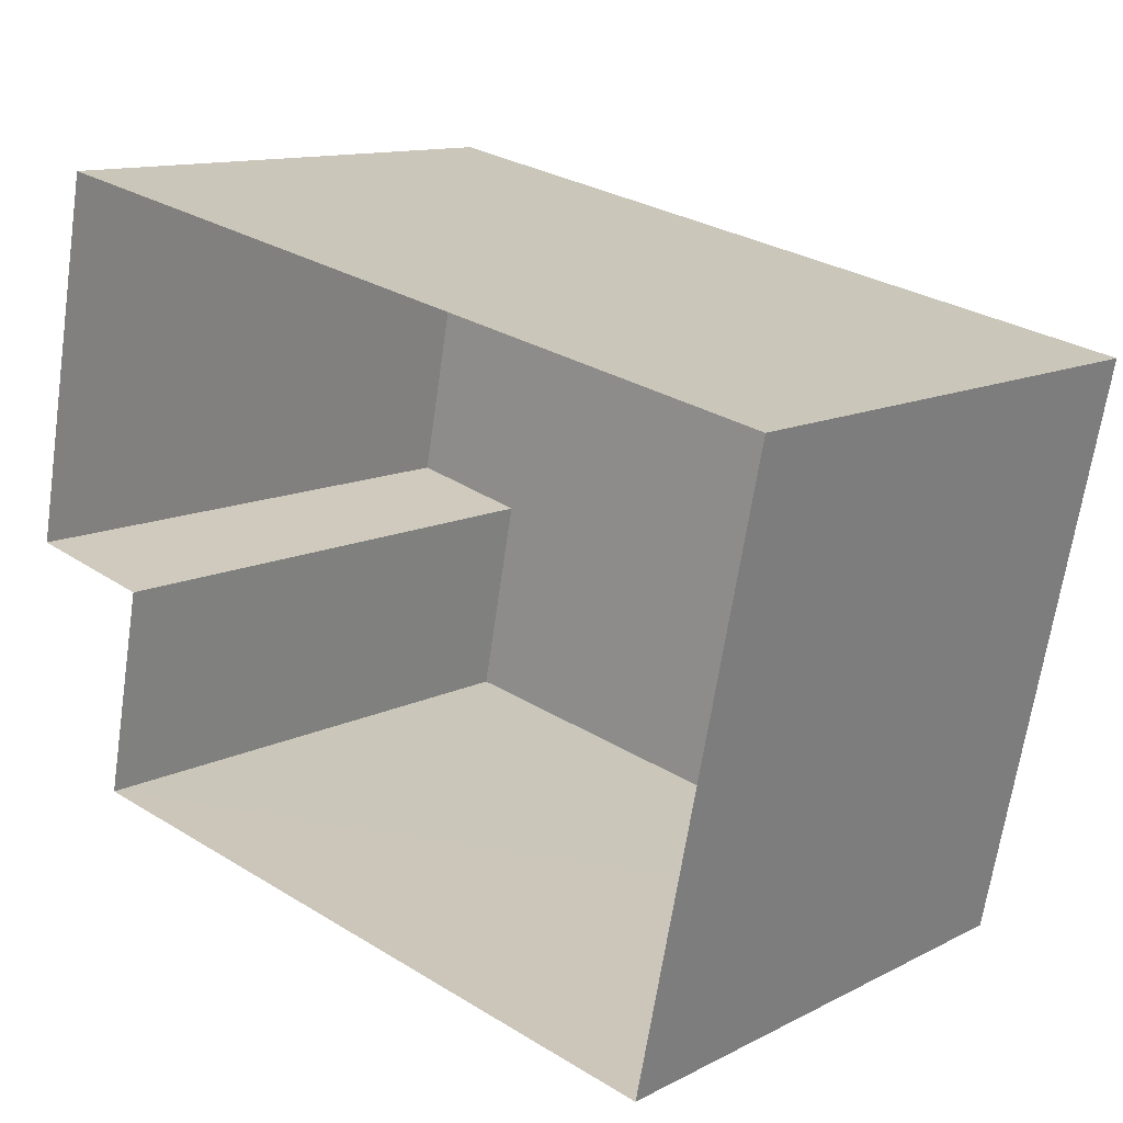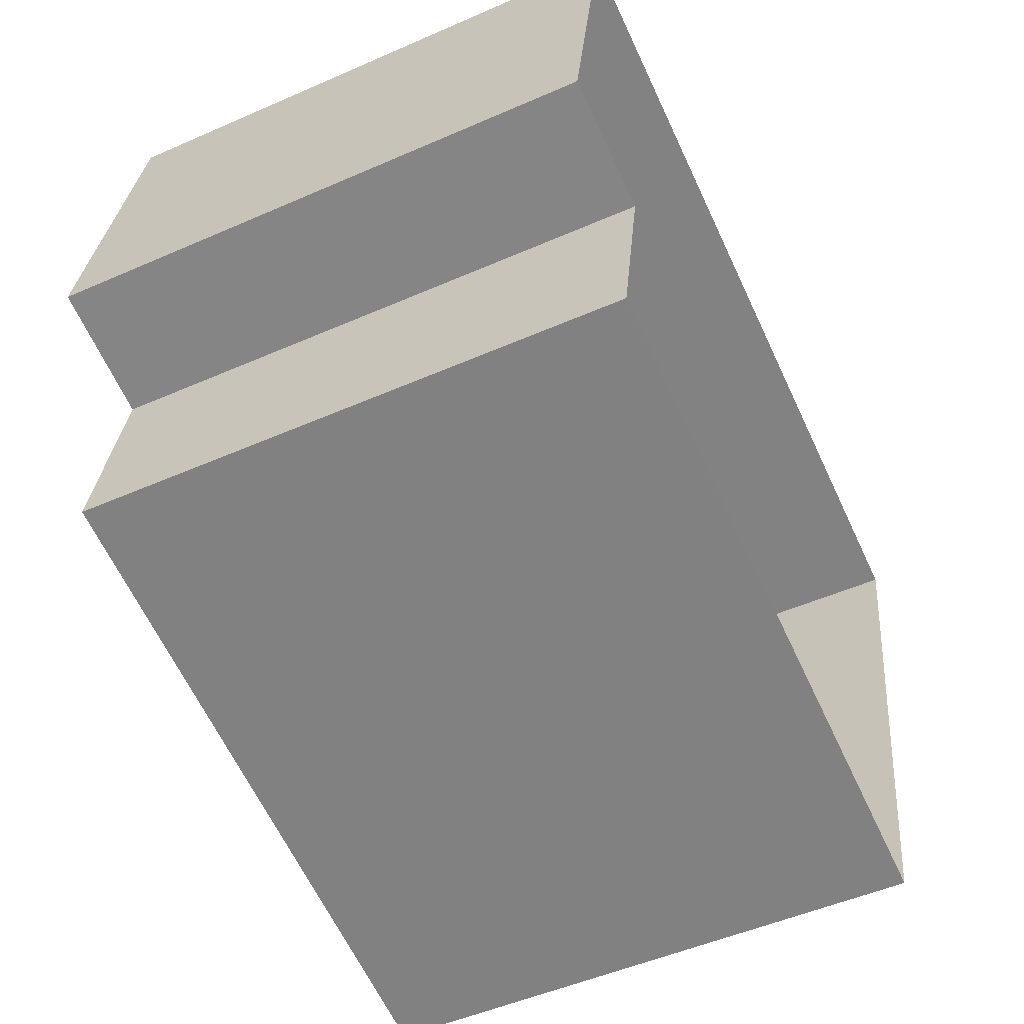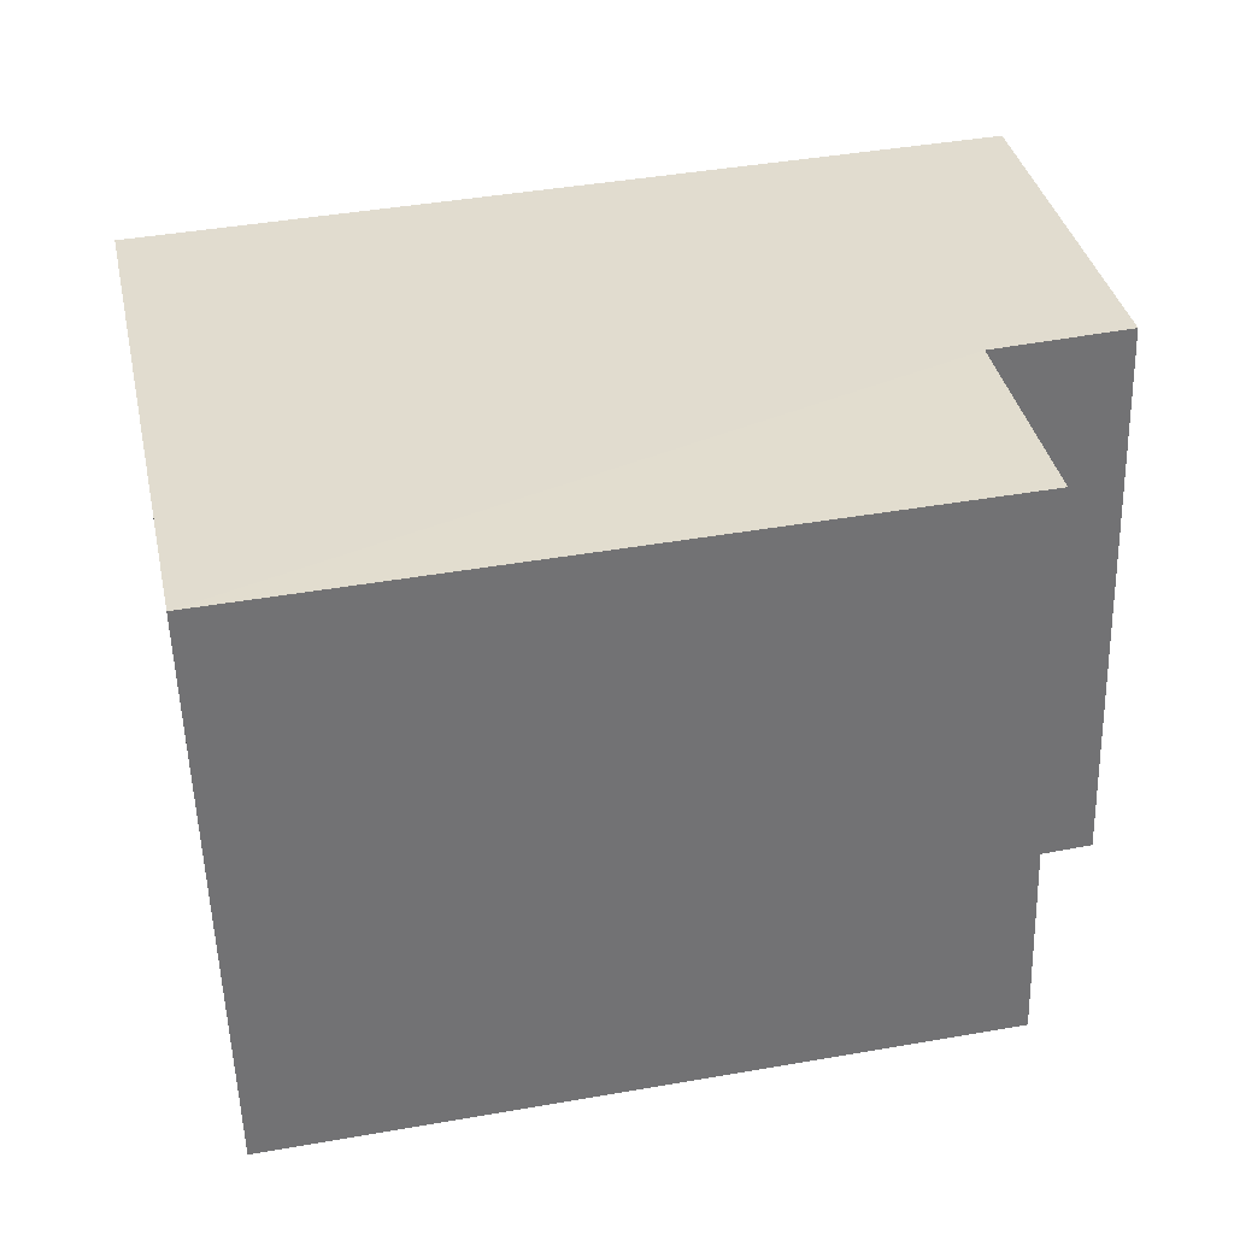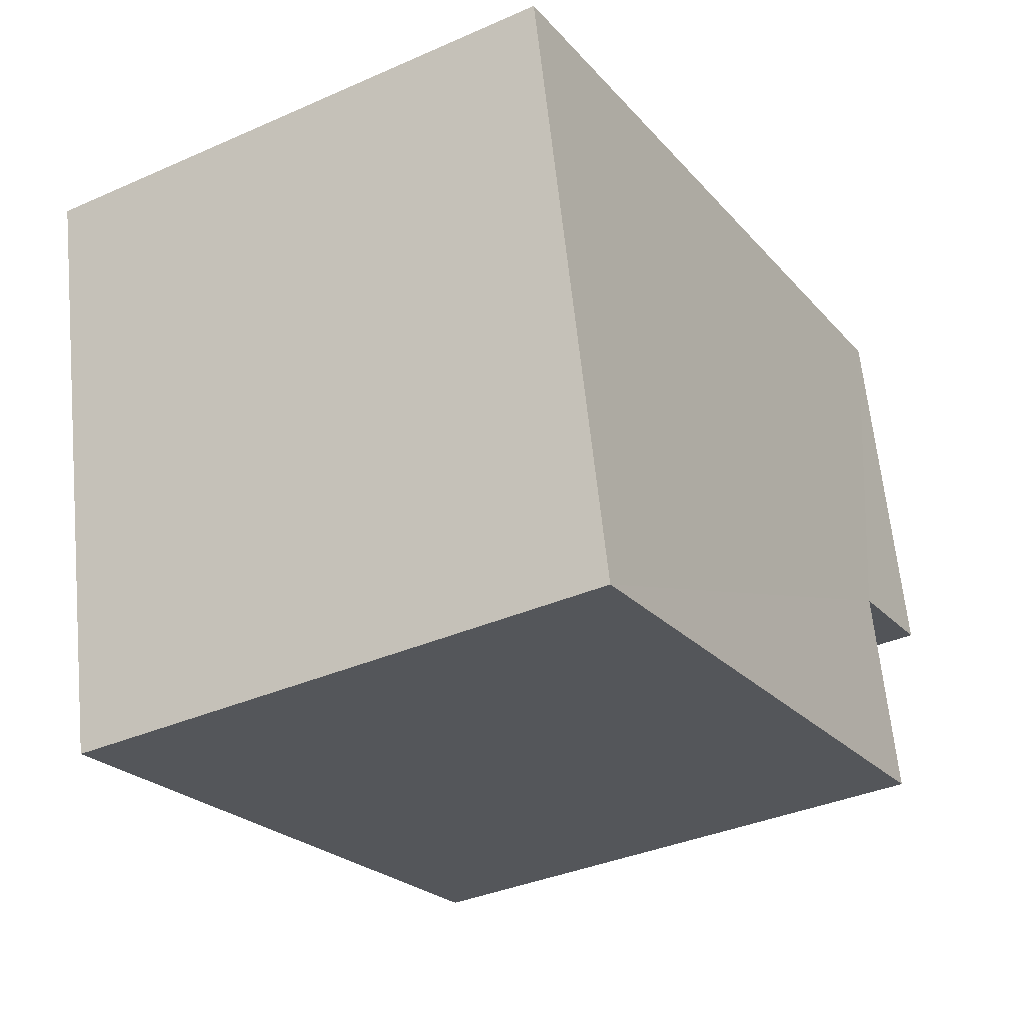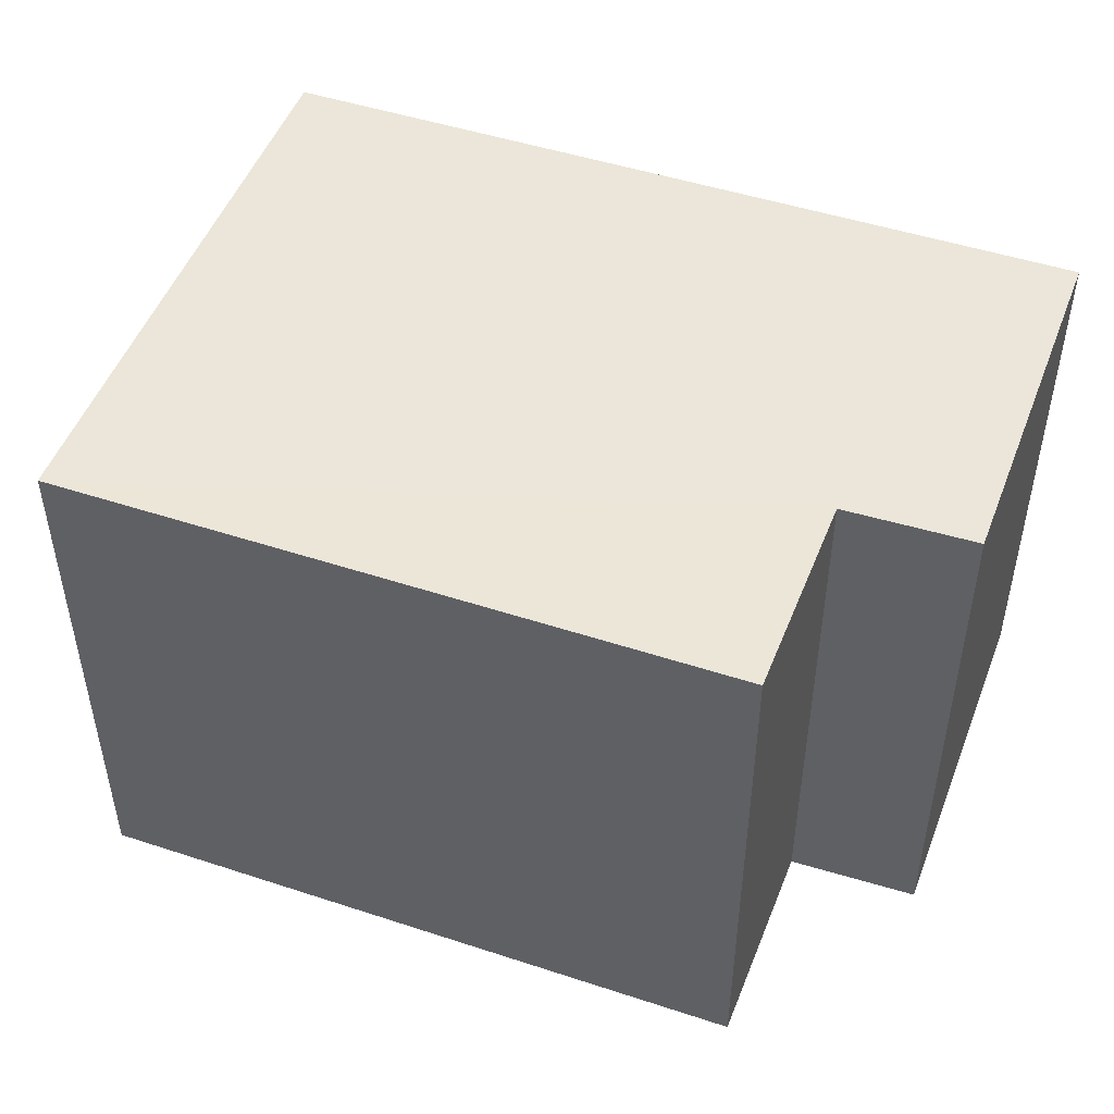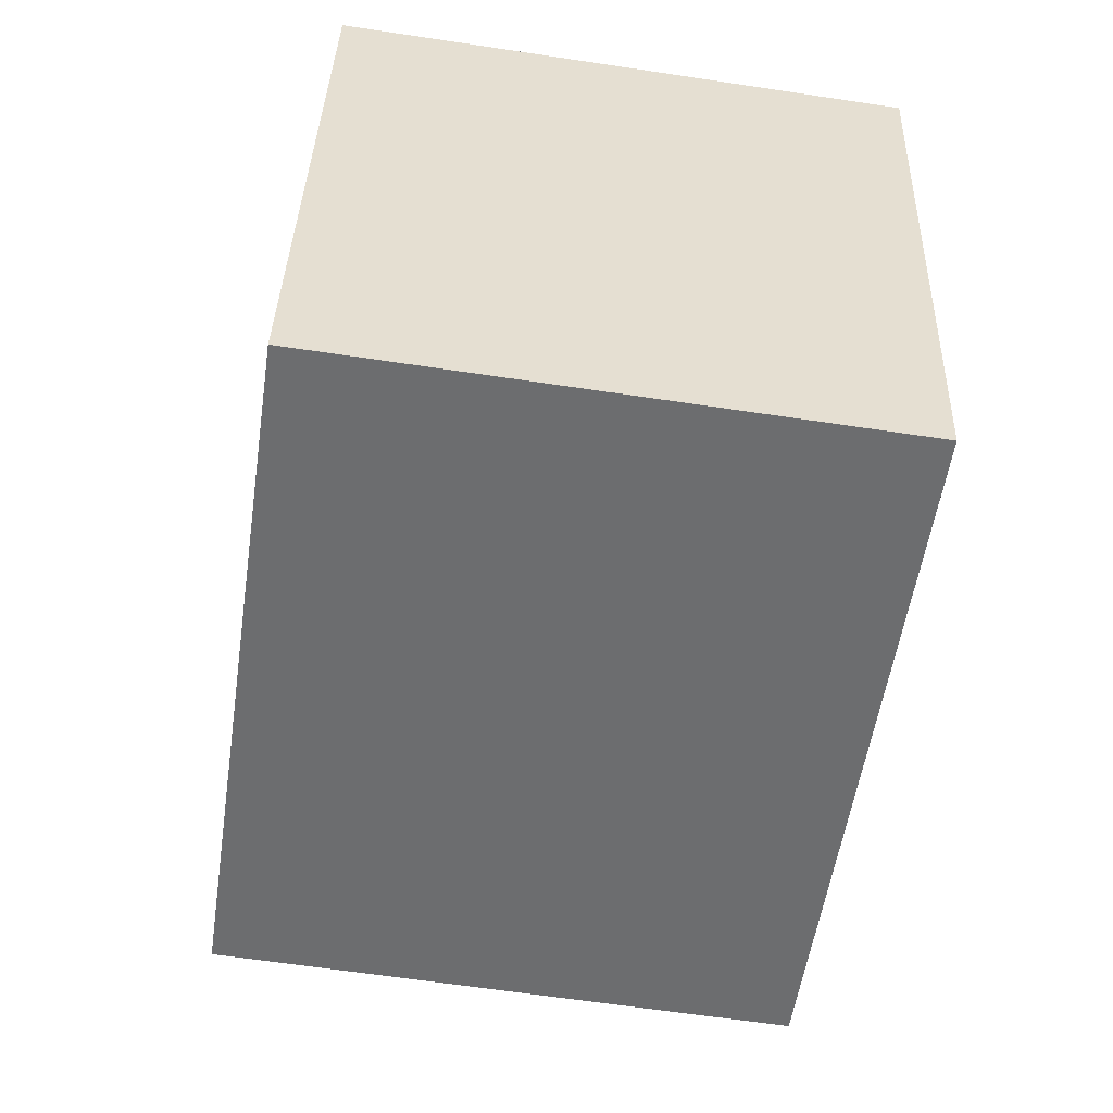
<metadata>
{"format":"obj","ext":"obj","renderer":"f3d","projection":"perspective","resolution":1024,"background":"white","views":[{"elev":12.3,"azim":-139.7,"up":"+Y"},{"elev":-50.6,"azim":115.6,"up":"+Y"},{"elev":-54.9,"azim":1.7,"up":"+Y"},{"elev":-36.1,"azim":-60.0,"up":"+Y"},{"elev":48.6,"azim":31.6,"up":"+Z"},{"elev":-65.4,"azim":-98.5,"up":"+Y"}]}
</metadata>
<code>
v 1.229e+05 7.858e+05 14.18
v 1.229e+05 7.858e+05 14.18
v 1.229e+05 7.858e+05 14.18
v 1.229e+05 7.858e+05 14.18
v 1.229e+05 7.858e+05 14.17
v 1.229e+05 7.858e+05 14.17
v 1.229e+05 7.858e+05 25.38
v 1.229e+05 7.858e+05 25.38
v 1.229e+05 7.858e+05 25.38
v 1.229e+05 7.858e+05 25.38
v 1.229e+05 7.858e+05 25.38
v 1.229e+05 7.858e+05 25.38
f 1 2 3
f 3 2 4
f 1 5 2
f 4 2 6
f 7 8 9
f 8 10 9
f 9 11 12
f 9 10 11
f 8 5 1
f 8 7 5
f 9 2 5
f 7 9 5
f 9 6 2
f 9 12 6
f 11 4 6
f 12 11 6
f 10 3 4
f 11 10 4
f 10 1 3
f 10 8 1

</code>
